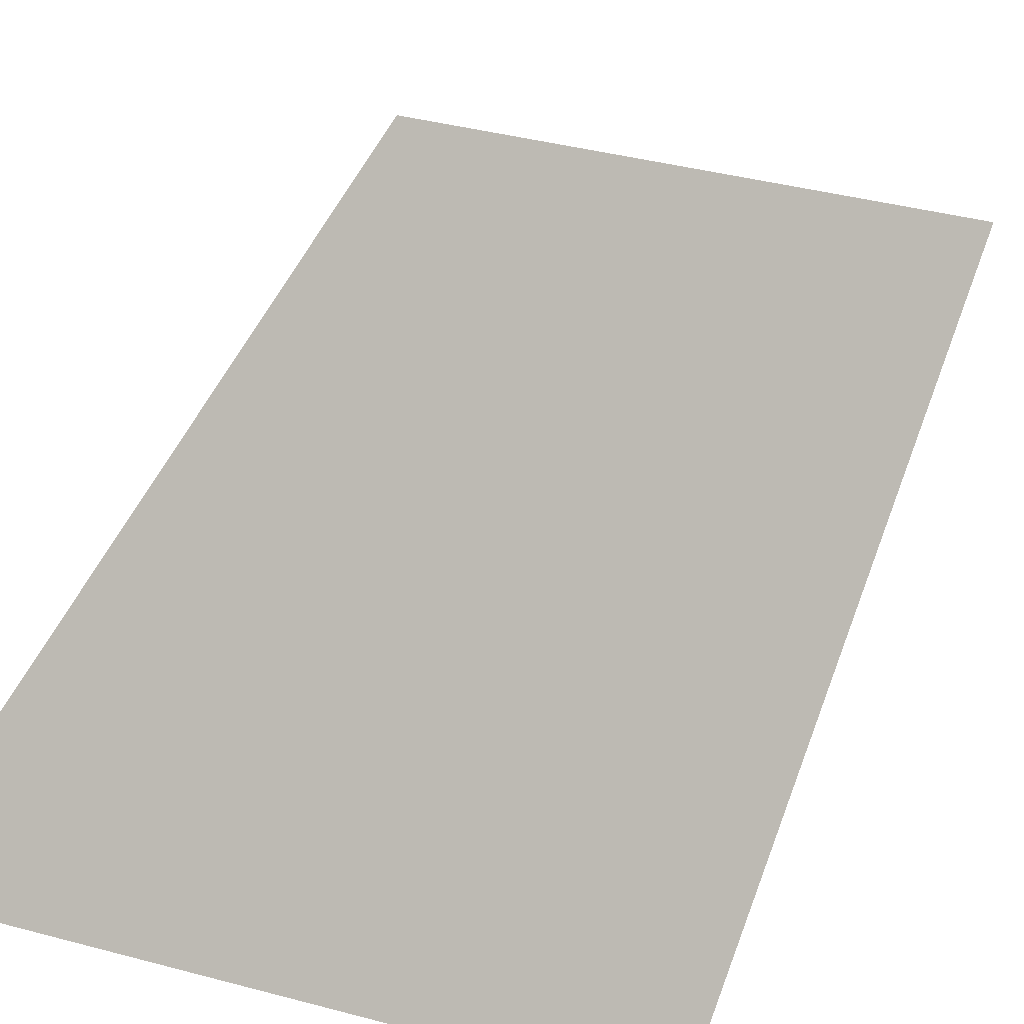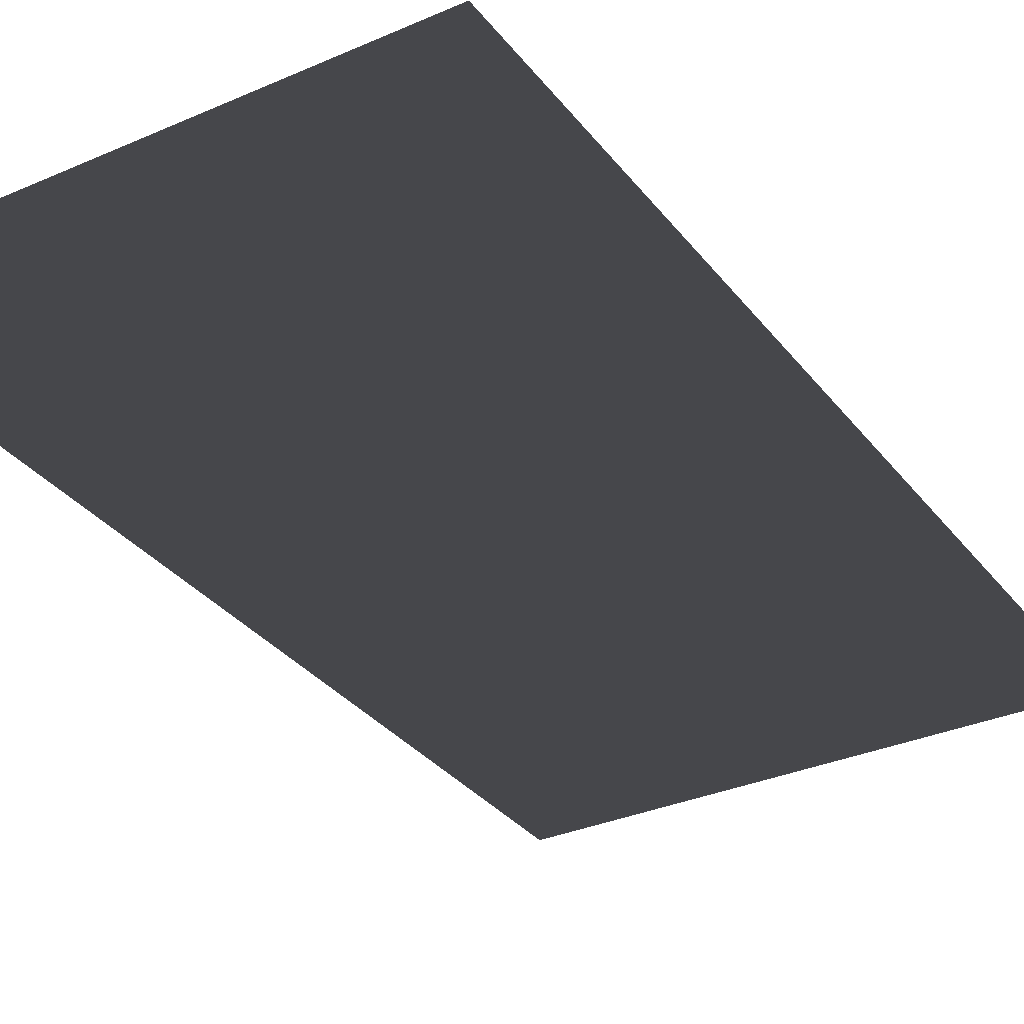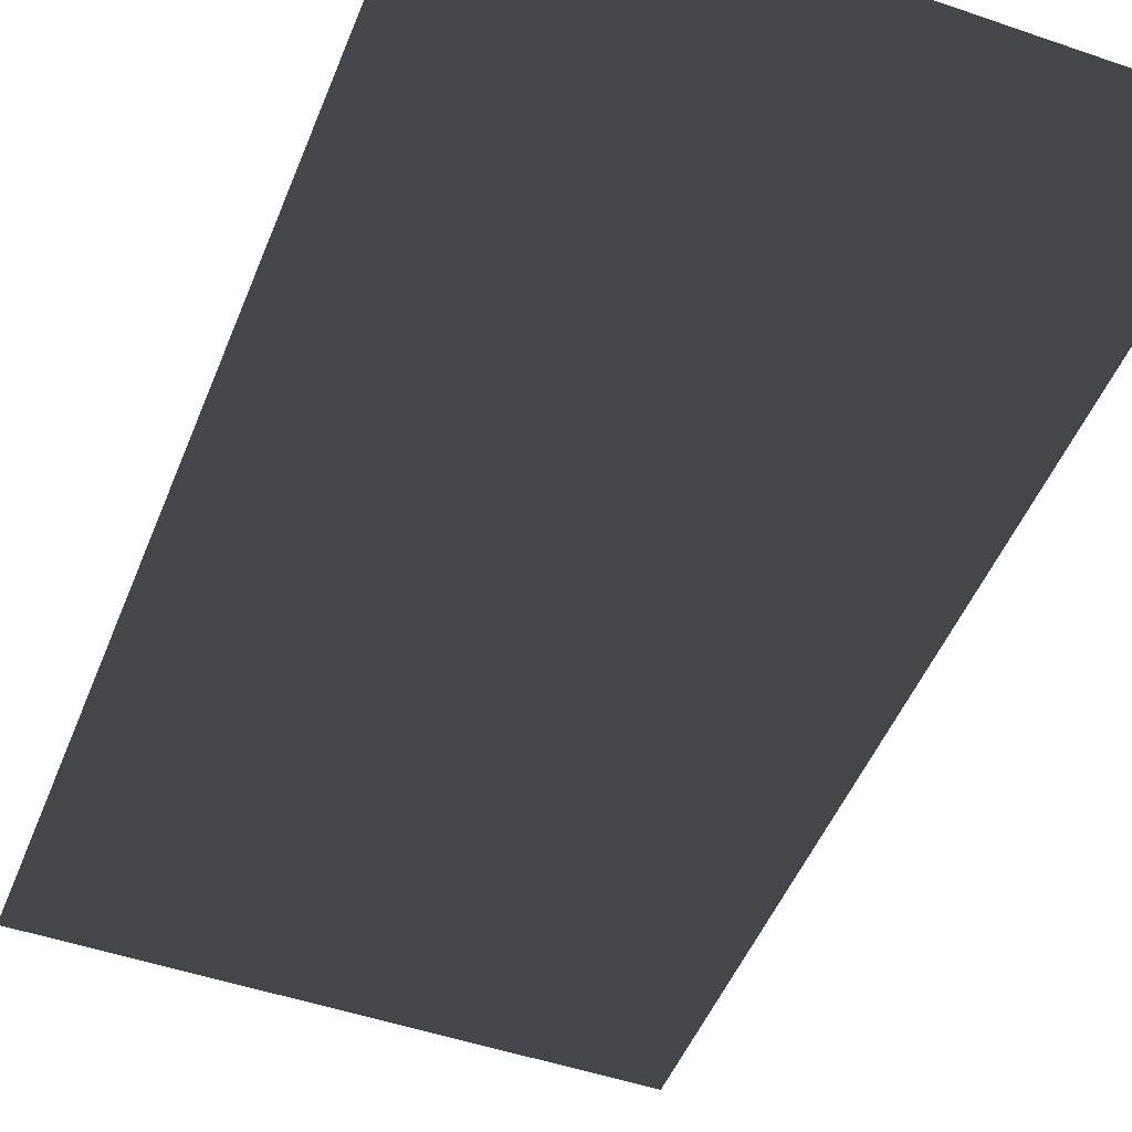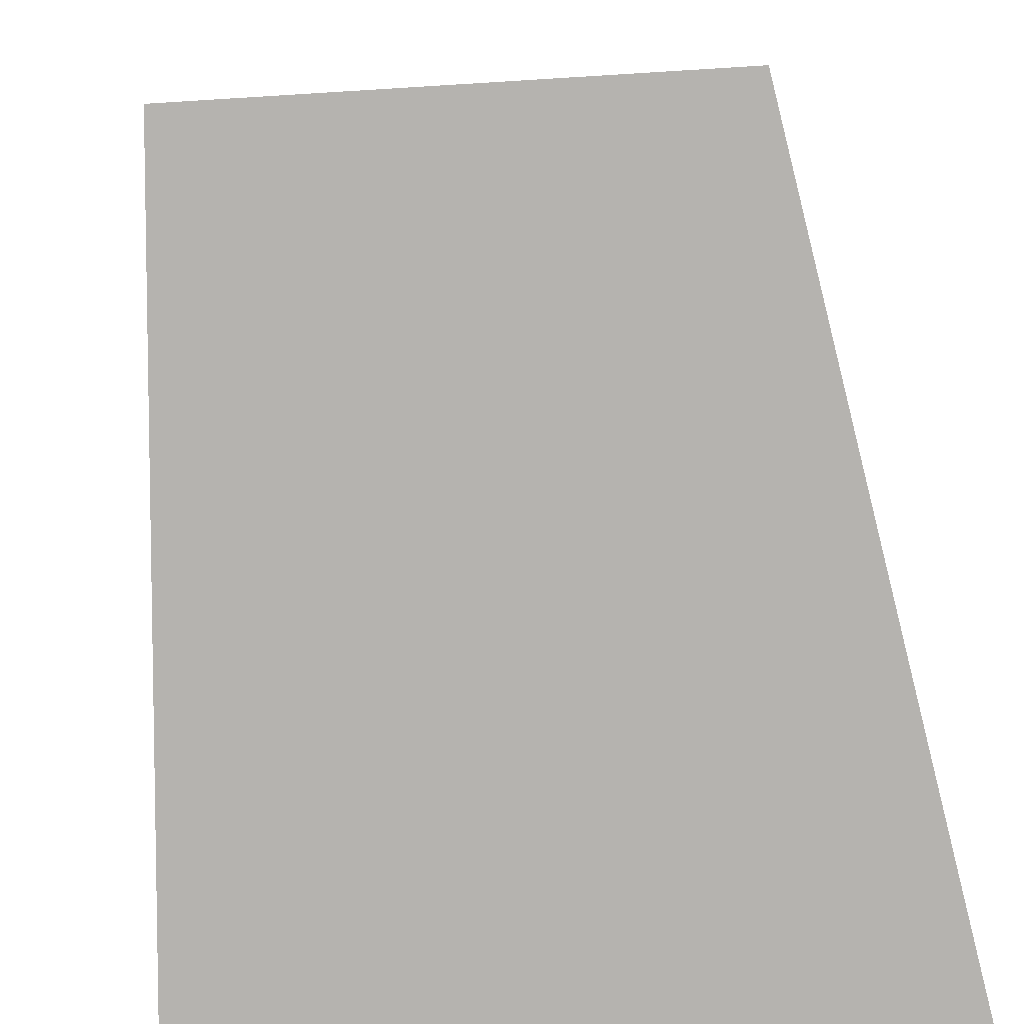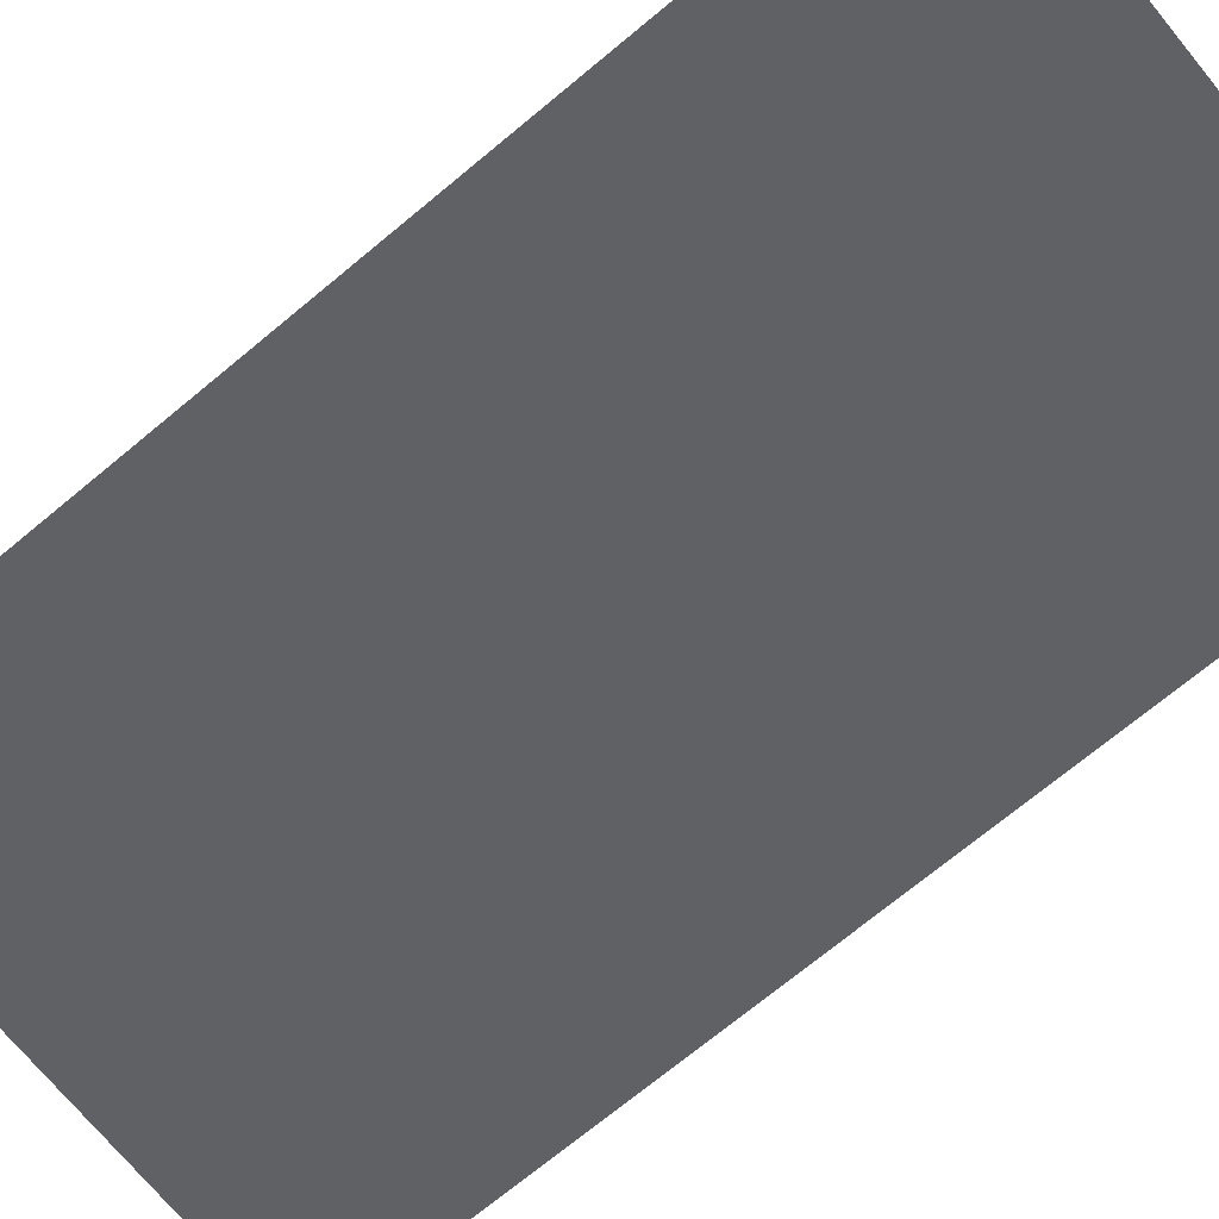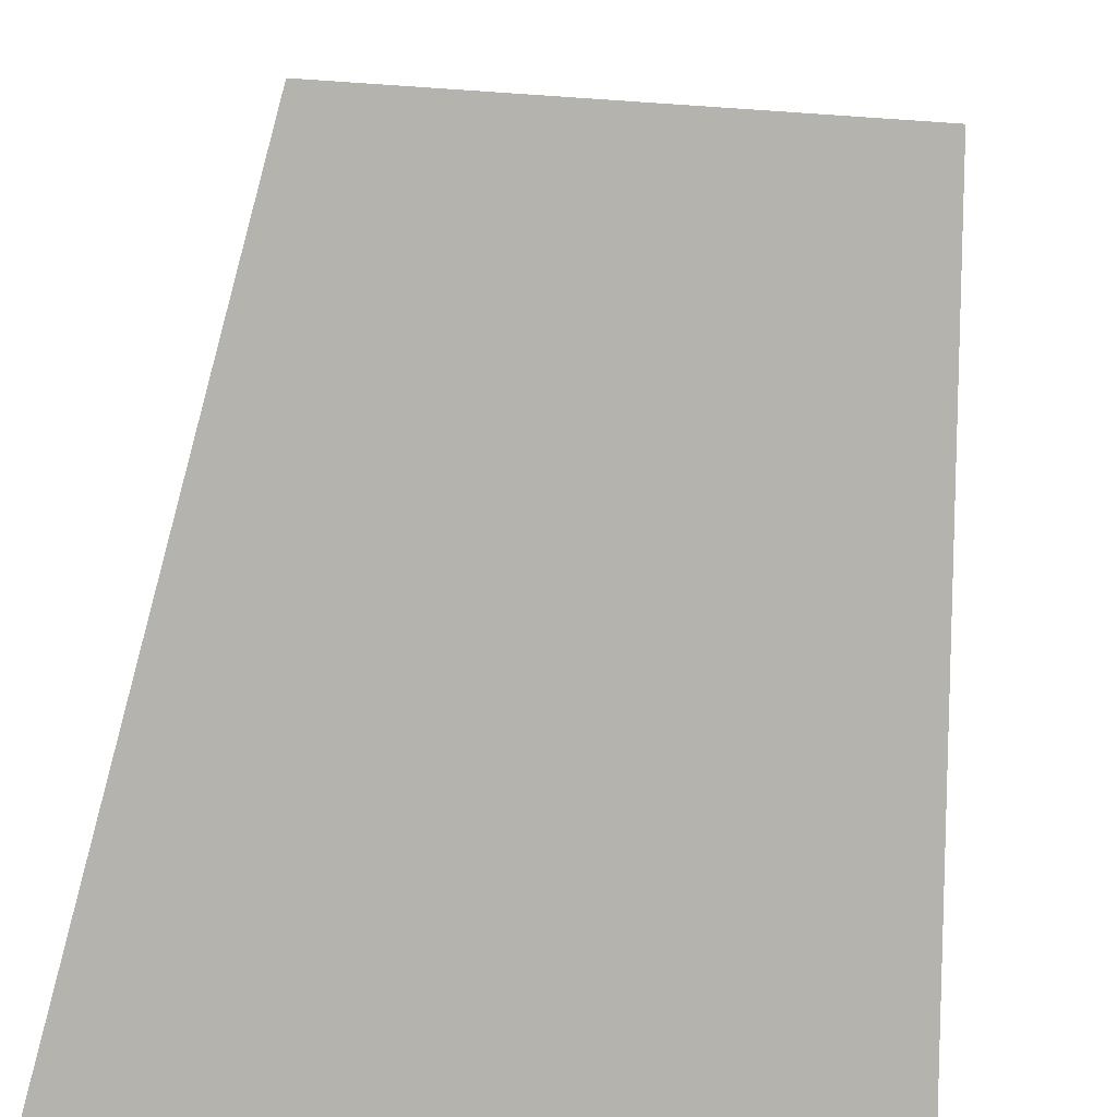
<metadata>
{"format":"obj","ext":"obj","renderer":"f3d","projection":"perspective","resolution":1024,"background":"white","views":[{"elev":40.2,"azim":-161.8,"up":"+Z"},{"elev":-32.4,"azim":-148.6,"up":"+Z"},{"elev":-48.5,"azim":158.9,"up":"+Z"},{"elev":48.9,"azim":174.6,"up":"+Z"},{"elev":-72.6,"azim":129.5,"up":"+Z"},{"elev":47.9,"azim":-174.0,"up":"+Z"}]}
</metadata>
<code>
g
v  0.55 1.95 -1.5e-05
v  -0.55 1.95 -1.5e-05
v  0.55 -0.05001 -1.5e-05
v  -0.55 -0.05001 -1.5e-05
g gal9
f 1 2 3
f 4 3 2
g

</code>
